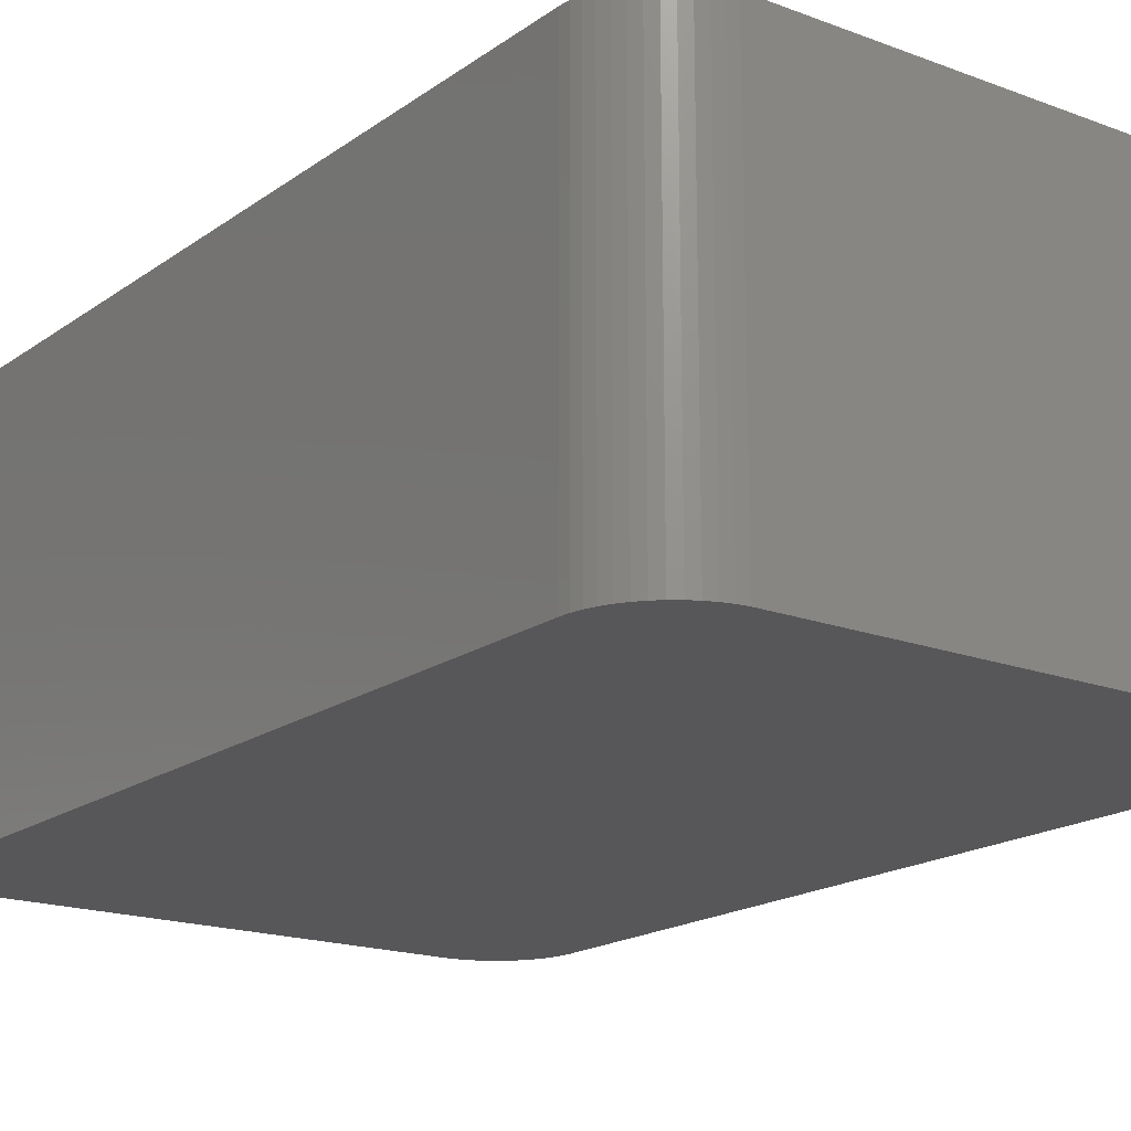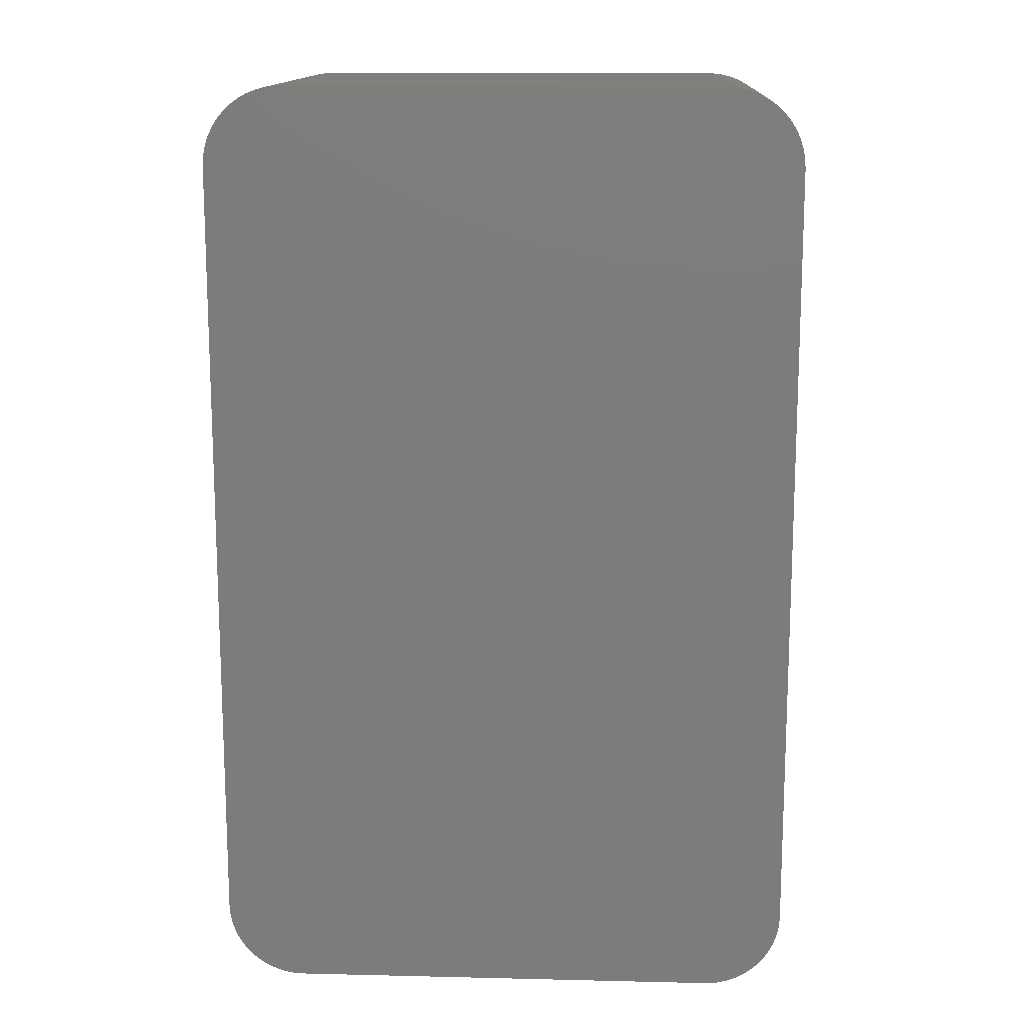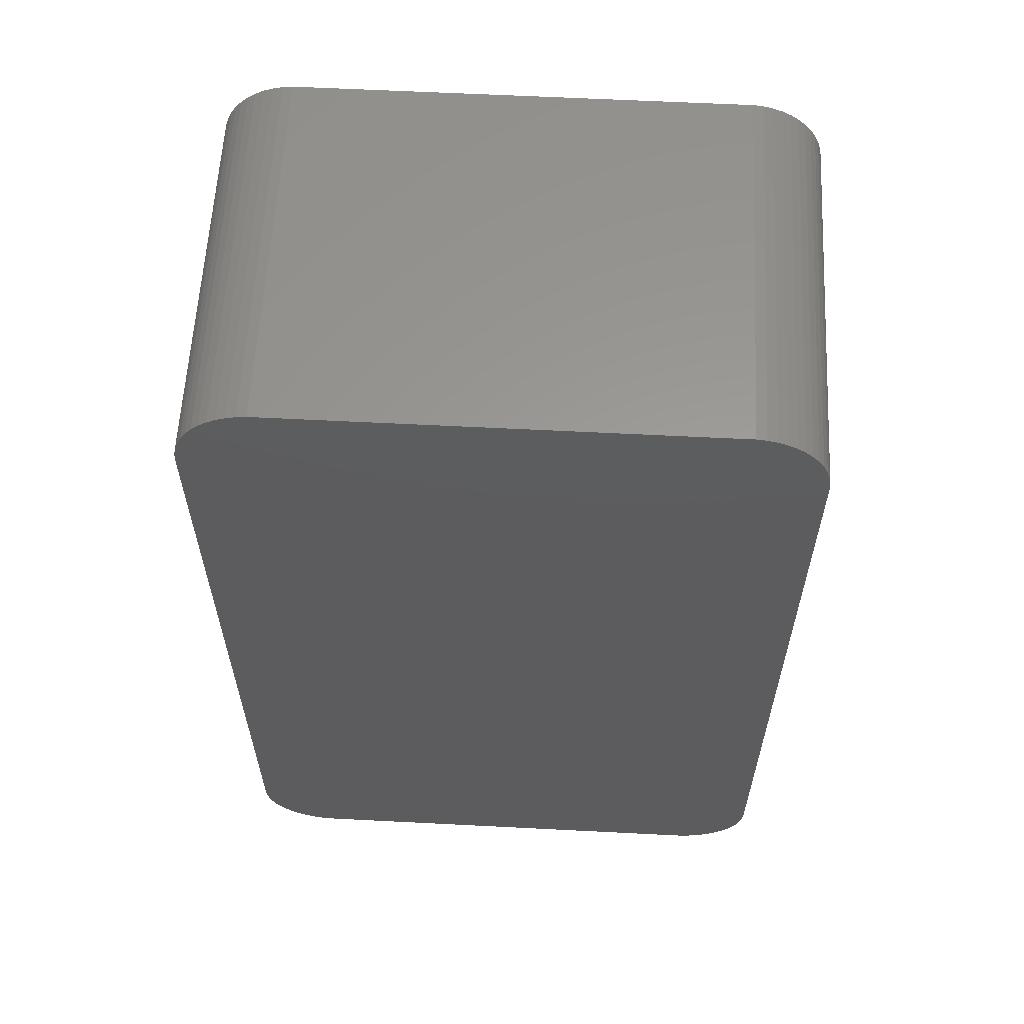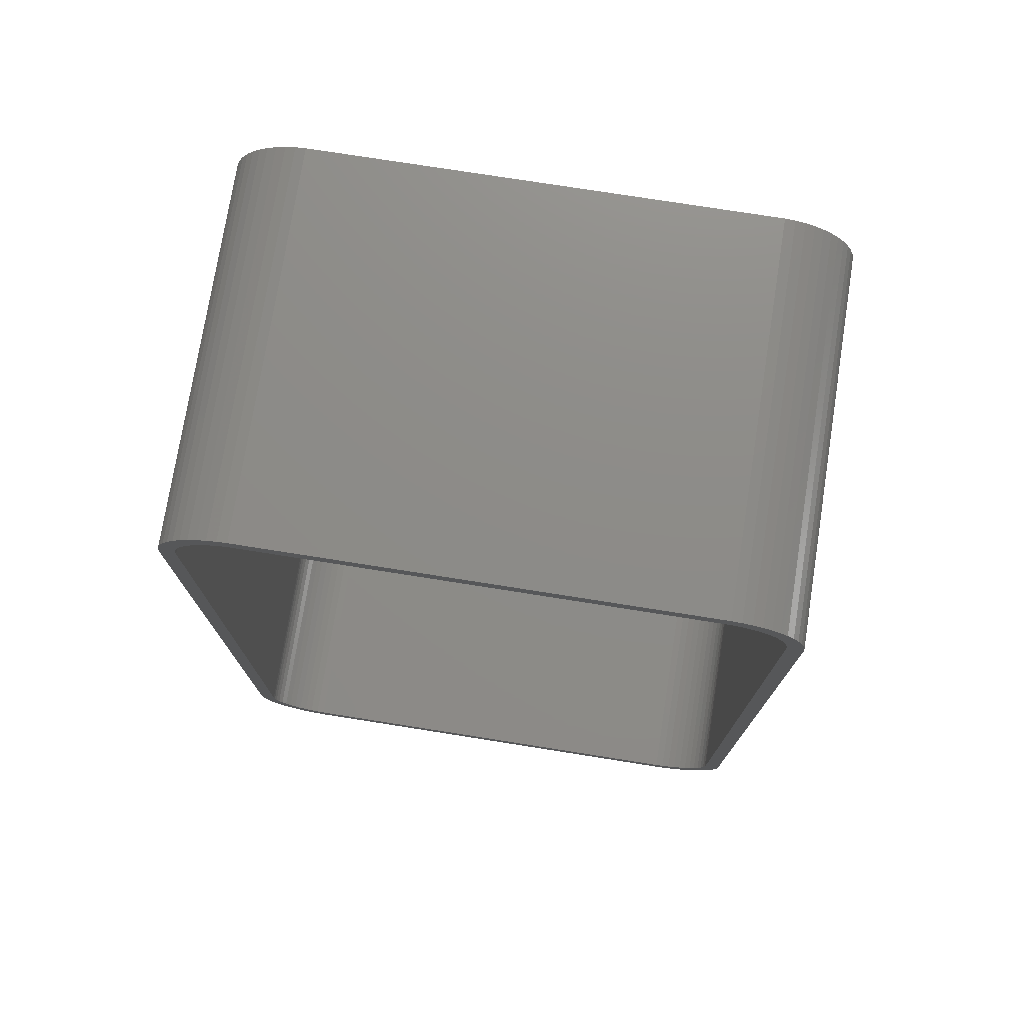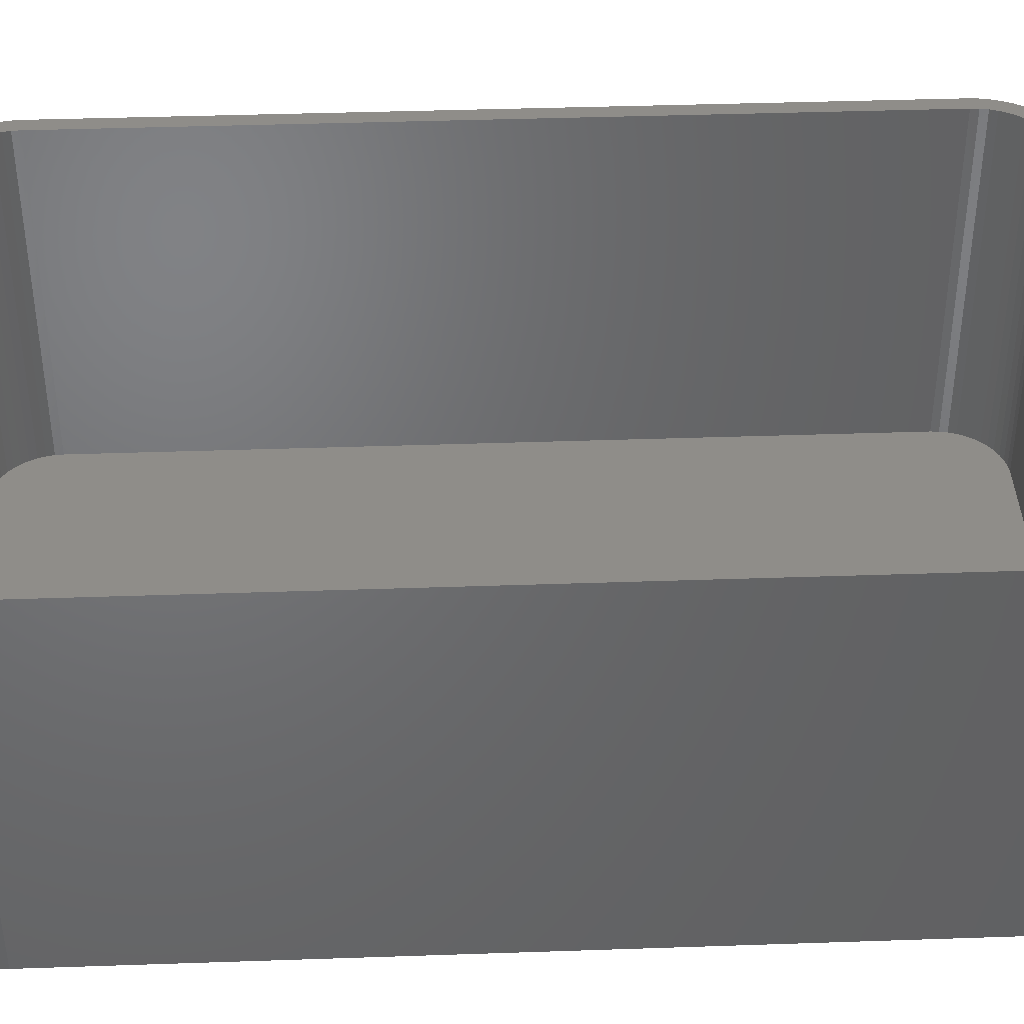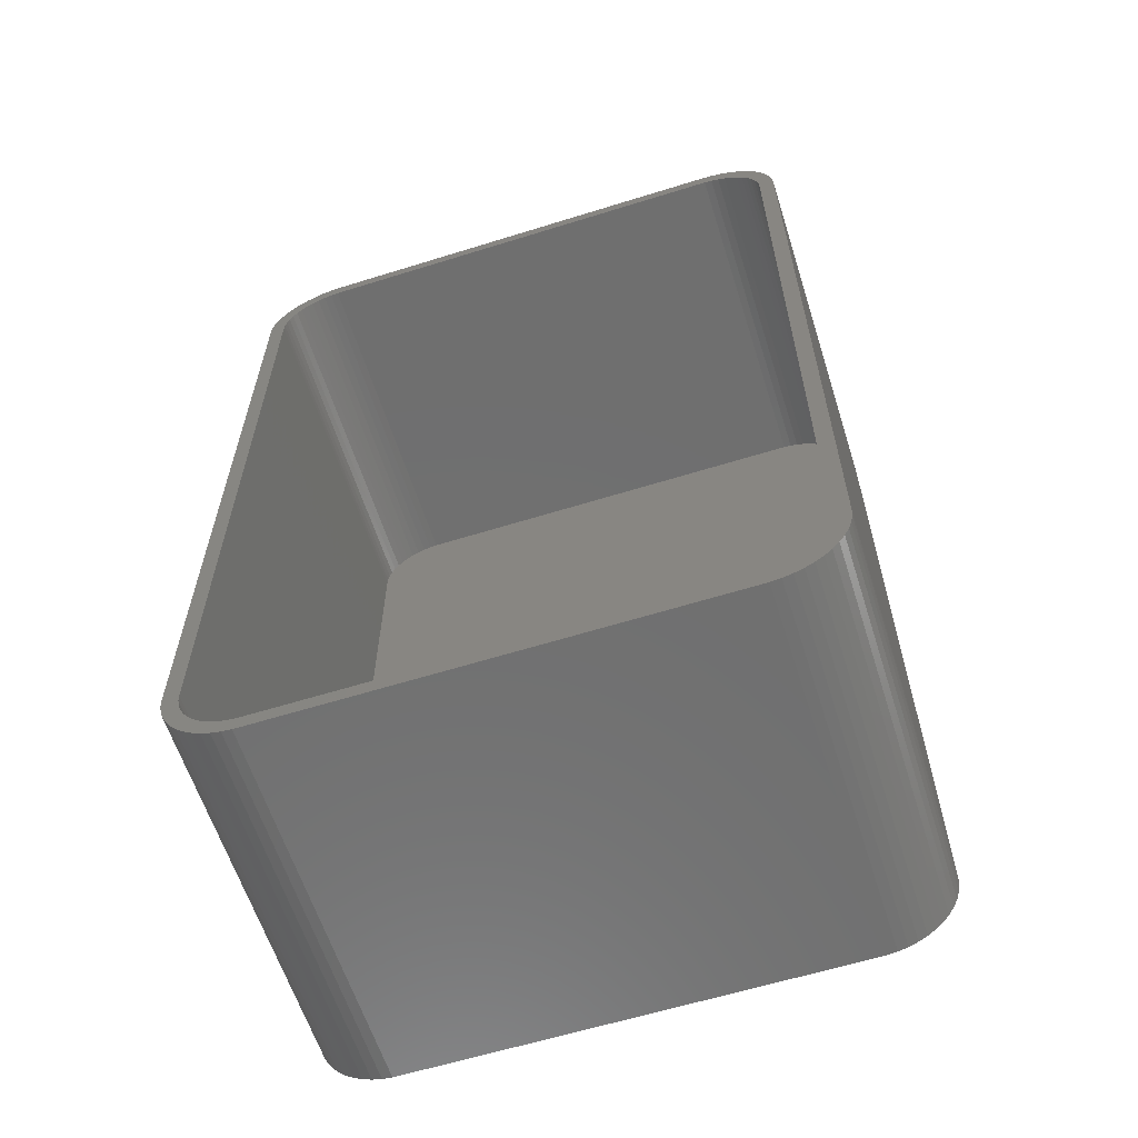
<metadata>
{"format":"stl","ext":"stl","renderer":"f3d","projection":"perspective","resolution":1024,"background":"white","views":[{"elev":-17.9,"azim":143.6,"up":"+Z"},{"elev":14.0,"azim":-177.0,"up":"+Y"},{"elev":60.0,"azim":-177.0,"up":"+Y"},{"elev":75.3,"azim":9.0,"up":"+Y"},{"elev":40.7,"azim":-92.4,"up":"+Z"},{"elev":-61.3,"azim":17.6,"up":"+Y"}]}
</metadata>
<code>
# stl→obj: 208 verts, 412 faces
v -18.75 -25 0
v -18.75 25 24
v -18.75 25 0
v -18.75 -25 24
v 17.75 25 24
v 18.75 25 24
v 18.71 25.63 24
v 18.75 -25 24
v 17.72 25.5 24
v 18.59 26.24 24
v 17.75 -25 24
v 17.62 25.99 24
v 18.4 26.84 24
v 18.71 -25.63 24
v 17.47 26.47 24
v 18.13 27.41 24
v 17.72 -25.5 24
v 17.26 26.93 24
v 17.8 27.94 24
v 18.59 -26.24 24
v 17.62 -25.99 24
v 16.99 27.35 24
v 17.39 28.42 24
v 16.67 27.74 24
v 16.94 28.85 24
v 16.3 28.08 24
v 16.43 29.22 24
v 15.89 28.38 24
v 15.88 29.52 24
v 15.45 28.62 24
v 15.3 29.76 24
v 14.99 28.8 24
v 14.69 29.91 24
v 14.5 28.93 24
v 14.06 29.99 24
v 14 28.99 24
v -14 28.99 24
v -14.06 29.99 24
v -14.5 28.93 24
v -14.69 29.91 24
v -14.99 28.8 24
v -15.3 29.76 24
v -15.45 28.62 24
v -15.88 29.52 24
v -15.89 28.38 24
v -16.43 29.22 24
v -16.3 28.08 24
v -16.94 28.85 24
v -16.67 27.74 24
v -17.39 28.42 24
v -16.99 27.35 24
v -17.8 27.94 24
v -17.26 26.93 24
v -18.13 27.41 24
v -17.47 26.47 24
v -18.59 26.24 24
v -17.62 25.99 24
v -18.4 26.84 24
v 18.4 -26.84 24
v 17.47 -26.47 24
v 18.13 -27.41 24
v 17.26 -26.93 24
v 17.8 -27.94 24
v 16.99 -27.35 24
v 17.39 -28.42 24
v 16.67 -27.74 24
v 16.94 -28.85 24
v 16.3 -28.08 24
v 16.43 -29.22 24
v 15.89 -28.38 24
v 15.88 -29.52 24
v 15.45 -28.62 24
v 15.3 -29.76 24
v 14.99 -28.8 24
v 14.69 -29.91 24
v 14.5 -28.93 24
v 14.06 -29.99 24
v 14 -28.99 24
v -14 -28.99 24
v -14.06 -29.99 24
v -14.5 -28.93 24
v -14.69 -29.91 24
v -14.99 -28.8 24
v -15.3 -29.76 24
v -15.45 -28.62 24
v -15.88 -29.52 24
v -15.89 -28.38 24
v -16.43 -29.22 24
v -16.3 -28.08 24
v -16.94 -28.85 24
v -16.67 -27.74 24
v -17.39 -28.42 24
v -16.99 -27.35 24
v -17.8 -27.94 24
v -17.26 -26.93 24
v -18.13 -27.41 24
v -17.47 -26.47 24
v -18.4 -26.84 24
v -17.62 -25.99 24
v -18.59 -26.24 24
v -17.72 -25.5 24
v -18.71 -25.63 24
v -17.75 -25 24
v -17.75 25 24
v -17.72 25.5 24
v -18.71 25.63 24
v 18.75 25 0
v 18.75 -25 0
v -18.71 25.63 0
v -15.88 29.52 0
v -16.43 29.22 0
v -14.69 29.91 0
v -15.3 29.76 0
v 18.71 25.63 0
v -17.8 27.94 0
v -17.39 28.42 0
v 18.4 26.84 0
v 18.59 26.24 0
v 14.06 29.99 0
v -14.06 29.99 0
v -18.59 26.24 0
v -18.4 26.84 0
v -18.13 -27.41 0
v -18.4 -26.84 0
v -15.3 -29.76 0
v -14.69 -29.91 0
v -14.06 -29.99 0
v 14.06 -29.99 0
v 18.59 -26.24 0
v 18.4 -26.84 0
v -18.13 27.41 0
v -18.59 -26.24 0
v -17.39 -28.42 0
v -16.94 -28.85 0
v -15.88 -29.52 0
v 14.69 -29.91 0
v 15.3 -29.76 0
v -16.94 28.85 0
v 17.8 27.94 0
v 18.13 27.41 0
v -18.71 -25.63 0
v 18.71 -25.63 0
v 18.13 -27.41 0
v 17.8 -27.94 0
v 17.39 -28.42 0
v 16.94 -28.85 0
v 16.43 -29.22 0
v 17.39 28.42 0
v 15.88 -29.52 0
v 16.94 28.85 0
v 16.43 29.22 0
v 15.88 29.52 0
v 15.3 29.76 0
v 14.69 29.91 0
v -16.43 -29.22 0
v -17.8 -27.94 0
v 14 28.99 2
v 14.5 28.93 2
v -14 28.99 2
v -14.5 28.93 2
v -17.62 25.99 2
v -17.72 25.5 2
v 15.89 28.38 2
v 16.3 28.08 2
v -17.26 -26.93 2
v -16.99 -27.35 2
v 14.5 -28.93 2
v 14 -28.99 2
v -16.67 27.74 2
v -16.3 28.08 2
v -15.45 28.62 2
v -14.99 28.8 2
v 17.75 -25 2
v 17.75 25 2
v 17.72 25.5 2
v 17.62 25.99 2
v -14 -28.99 2
v -17.75 25 2
v -17.75 -25 2
v -16.99 27.35 2
v -15.89 28.38 2
v 14.99 28.8 2
v 15.45 28.62 2
v -16.3 -28.08 2
v -16.67 -27.74 2
v 17.47 26.47 2
v -17.72 -25.5 2
v -17.62 -25.99 2
v 17.26 26.93 2
v 17.72 -25.5 2
v 16.99 27.35 2
v 17.62 -25.99 2
v 16.67 27.74 2
v 17.47 -26.47 2
v 16.99 -27.35 2
v 16.67 -27.74 2
v 16.3 -28.08 2
v 15.89 -28.38 2
v 15.45 -28.62 2
v 14.99 -28.8 2
v 17.26 -26.93 2
v -14.5 -28.93 2
v -14.99 -28.8 2
v -15.45 -28.62 2
v -15.89 -28.38 2
v -17.26 26.93 2
v -17.47 26.47 2
v -17.47 -26.47 2
f 1 2 3
f 2 1 4
f 5 6 7
f 6 5 8
f 9 7 10
f 11 8 5
f 12 10 13
f 8 11 14
f 15 13 16
f 17 14 11
f 18 16 19
f 14 17 20
f 21 20 17
f 7 9 5
f 10 12 9
f 13 15 12
f 22 19 23
f 16 18 15
f 19 22 18
f 24 23 25
f 23 24 22
f 26 25 27
f 25 26 24
f 27 28 26
f 29 28 27
f 29 30 28
f 31 30 29
f 31 32 30
f 33 32 31
f 33 34 32
f 35 34 33
f 35 36 34
f 35 37 36
f 38 37 35
f 38 39 37
f 40 39 38
f 40 41 39
f 42 41 40
f 42 43 41
f 44 43 42
f 44 45 43
f 46 45 44
f 45 46 47
f 48 47 46
f 47 48 49
f 50 49 48
f 49 50 51
f 52 51 50
f 51 52 53
f 54 53 52
f 53 54 55
f 56 57 58
f 55 58 57
f 58 55 54
f 20 21 59
f 60 59 21
f 59 60 61
f 62 61 60
f 61 62 63
f 64 63 62
f 63 64 65
f 66 65 64
f 65 66 67
f 68 67 66
f 67 68 69
f 70 69 68
f 70 71 69
f 72 71 70
f 72 73 71
f 74 73 72
f 74 75 73
f 76 75 74
f 76 77 75
f 78 77 76
f 79 77 78
f 79 80 77
f 81 80 79
f 81 82 80
f 83 82 81
f 83 84 82
f 85 84 83
f 85 86 84
f 87 86 85
f 88 87 89
f 87 88 86
f 90 89 91
f 89 90 88
f 92 91 93
f 94 93 95
f 91 92 90
f 96 95 97
f 98 97 99
f 100 99 101
f 93 94 92
f 102 101 103
f 104 2 103
f 57 56 105
f 4 103 2
f 106 105 56
f 102 103 4
f 105 106 104
f 95 96 94
f 104 106 2
f 97 98 96
f 99 100 98
f 101 102 100
f 8 107 6
f 107 8 108
f 3 106 109
f 106 3 2
f 110 46 44
f 46 110 111
f 112 42 40
f 42 112 113
f 6 114 7
f 114 6 107
f 113 44 42
f 44 113 110
f 115 50 116
f 50 115 52
f 10 117 13
f 117 10 118
f 119 38 35
f 38 119 120
f 121 58 122
f 58 121 56
f 109 56 121
f 56 109 106
f 123 98 124
f 98 123 96
f 125 82 84
f 82 125 126
f 126 80 82
f 80 126 127
f 127 77 80
f 77 127 128
f 59 129 20
f 129 59 130
f 7 118 10
f 118 7 114
f 122 54 131
f 54 122 58
f 131 52 115
f 52 131 54
f 124 100 132
f 100 124 98
f 133 90 92
f 90 133 134
f 135 84 86
f 84 135 125
f 136 73 75
f 73 136 137
f 128 75 77
f 75 128 136
f 138 50 48
f 50 138 116
f 16 139 19
f 139 16 140
f 141 4 1
f 4 141 102
f 128 108 142
f 108 1 107
f 128 142 129
f 3 107 1
f 128 129 130
f 119 107 3
f 128 130 143
f 107 119 114
f 128 143 144
f 114 119 118
f 128 144 145
f 108 128 1
f 128 145 146
f 118 119 117
f 128 146 147
f 139 119 148
f 128 147 149
f 148 119 150
f 128 149 137
f 150 119 151
f 128 137 136
f 151 119 152
f 152 119 153
f 153 119 154
f 1 128 127
f 117 119 140
f 1 127 126
f 140 119 139
f 1 126 125
f 119 3 120
f 1 125 135
f 120 3 112
f 1 135 155
f 112 3 113
f 1 155 134
f 113 3 110
f 1 134 133
f 110 3 111
f 1 133 156
f 111 3 138
f 1 156 123
f 138 3 116
f 1 123 124
f 116 3 115
f 1 124 132
f 115 3 131
f 1 132 141
f 131 3 122
f 122 3 121
f 121 3 109
f 132 102 141
f 102 132 100
f 133 94 156
f 94 133 92
f 134 88 90
f 88 134 155
f 155 86 88
f 86 155 135
f 137 71 73
f 71 137 149
f 147 67 69
f 67 147 146
f 120 40 38
f 40 120 112
f 111 48 46
f 48 111 138
f 148 25 23
f 25 148 150
f 19 148 23
f 148 19 139
f 13 140 16
f 140 13 117
f 150 27 25
f 27 150 151
f 152 31 29
f 31 152 153
f 154 35 33
f 35 154 119
f 156 96 123
f 96 156 94
f 20 142 14
f 142 20 129
f 14 108 8
f 108 14 142
f 149 69 71
f 69 149 147
f 146 65 67
f 65 146 145
f 65 144 63
f 144 65 145
f 63 143 61
f 143 63 144
f 61 130 59
f 130 61 143
f 151 29 27
f 29 151 152
f 153 33 31
f 33 153 154
f 157 34 36
f 34 157 158
f 159 36 37
f 36 159 157
f 160 37 39
f 37 160 159
f 105 161 57
f 161 105 162
f 163 26 28
f 26 163 164
f 93 165 95
f 165 93 166
f 167 78 76
f 78 167 168
f 169 47 49
f 47 169 170
f 171 41 43
f 41 171 172
f 173 5 174
f 5 173 11
f 175 12 176
f 12 175 9
f 168 79 78
f 79 168 177
f 103 178 104
f 178 103 179
f 104 162 105
f 162 104 178
f 51 169 49
f 169 51 180
f 181 43 45
f 43 181 171
f 182 30 32
f 30 182 183
f 172 39 41
f 39 172 160
f 184 91 89
f 91 184 185
f 176 15 186
f 15 176 12
f 101 179 103
f 179 101 187
f 99 187 101
f 187 99 188
f 157 174 175
f 174 178 173
f 157 175 176
f 179 173 178
f 157 176 186
f 168 173 179
f 157 186 189
f 173 168 190
f 157 189 191
f 190 168 192
f 157 191 193
f 174 157 178
f 157 193 164
f 192 168 194
f 157 164 163
f 195 168 196
f 157 163 183
f 196 168 197
f 157 183 182
f 197 168 198
f 157 182 158
f 198 168 199
f 199 168 200
f 200 168 167
f 178 157 159
f 194 168 201
f 178 159 160
f 201 168 195
f 178 160 172
f 168 179 177
f 178 172 171
f 177 179 202
f 178 171 181
f 202 179 203
f 178 181 170
f 203 179 204
f 178 170 169
f 204 179 205
f 178 169 180
f 205 179 184
f 178 180 206
f 184 179 185
f 178 206 207
f 185 179 166
f 178 207 161
f 166 179 165
f 178 161 162
f 165 179 208
f 208 179 188
f 188 179 187
f 57 207 55
f 207 57 161
f 170 45 47
f 45 170 181
f 158 32 34
f 32 158 182
f 183 28 30
f 28 183 163
f 205 89 87
f 89 205 184
f 201 60 194
f 60 201 62
f 198 72 70
f 72 198 199
f 174 9 175
f 9 174 5
f 191 24 193
f 24 191 22
f 204 87 85
f 87 204 205
f 97 188 99
f 188 97 208
f 55 206 53
f 206 55 207
f 164 24 26
f 24 164 193
f 91 166 93
f 166 91 185
f 192 17 190
f 17 192 21
f 196 64 195
f 64 196 66
f 195 62 201
f 62 195 64
f 197 70 68
f 70 197 198
f 199 74 72
f 74 199 200
f 200 76 74
f 76 200 167
f 189 22 191
f 22 189 18
f 186 18 189
f 18 186 15
f 203 85 83
f 85 203 204
f 95 208 97
f 208 95 165
f 53 180 51
f 180 53 206
f 194 21 192
f 21 194 60
f 190 11 173
f 11 190 17
f 196 68 66
f 68 196 197
f 177 81 79
f 81 177 202
f 202 83 81
f 83 202 203

</code>
